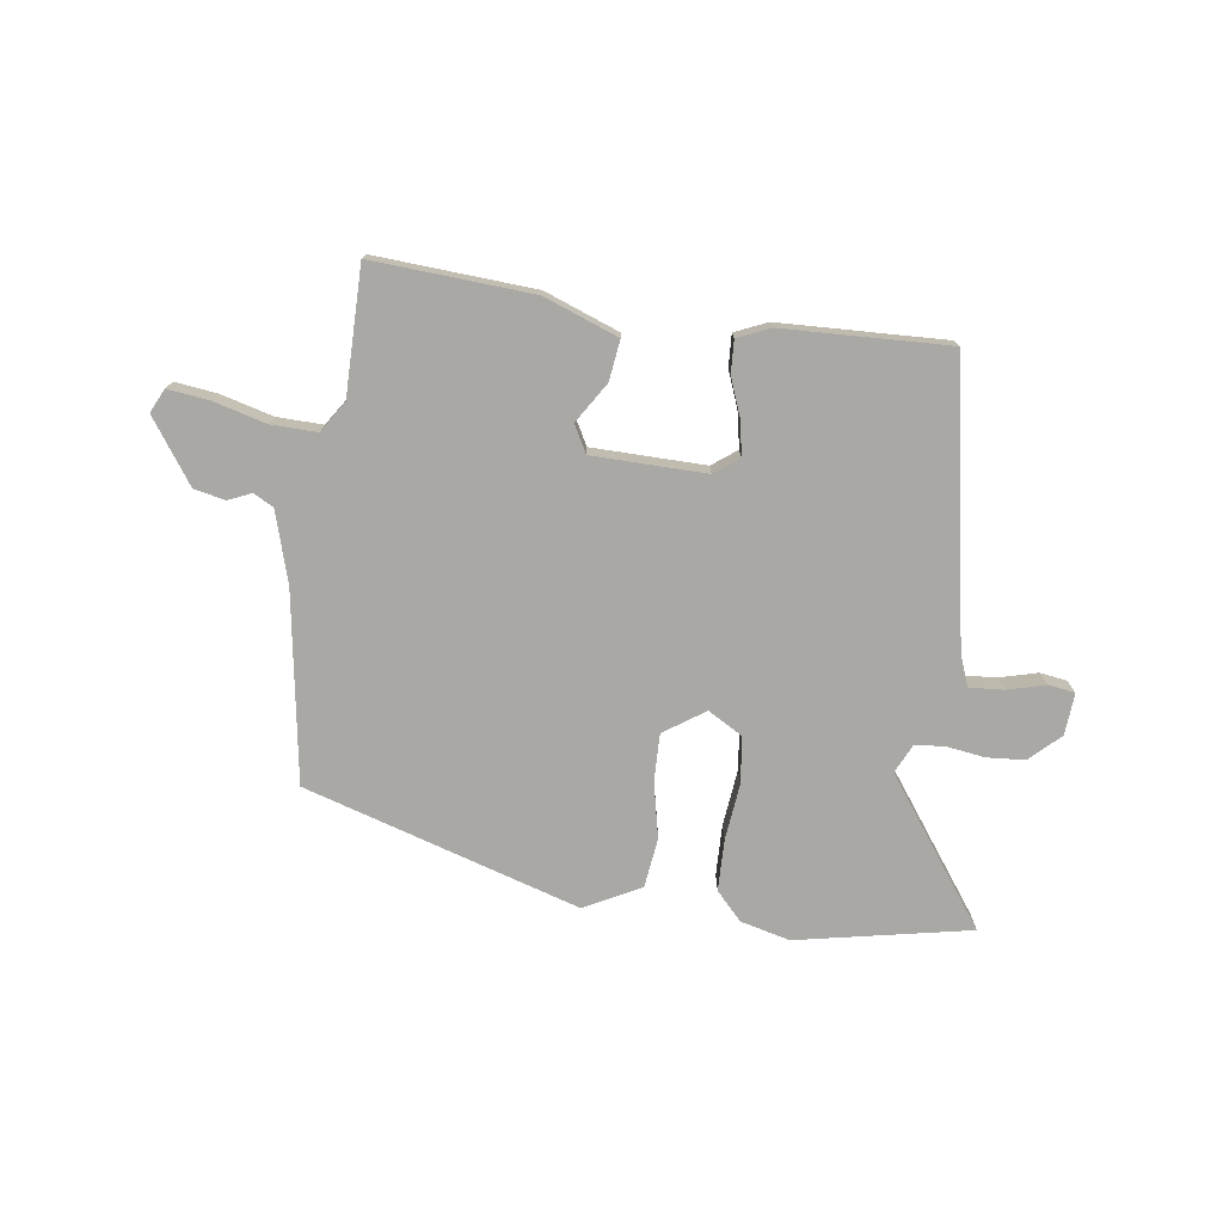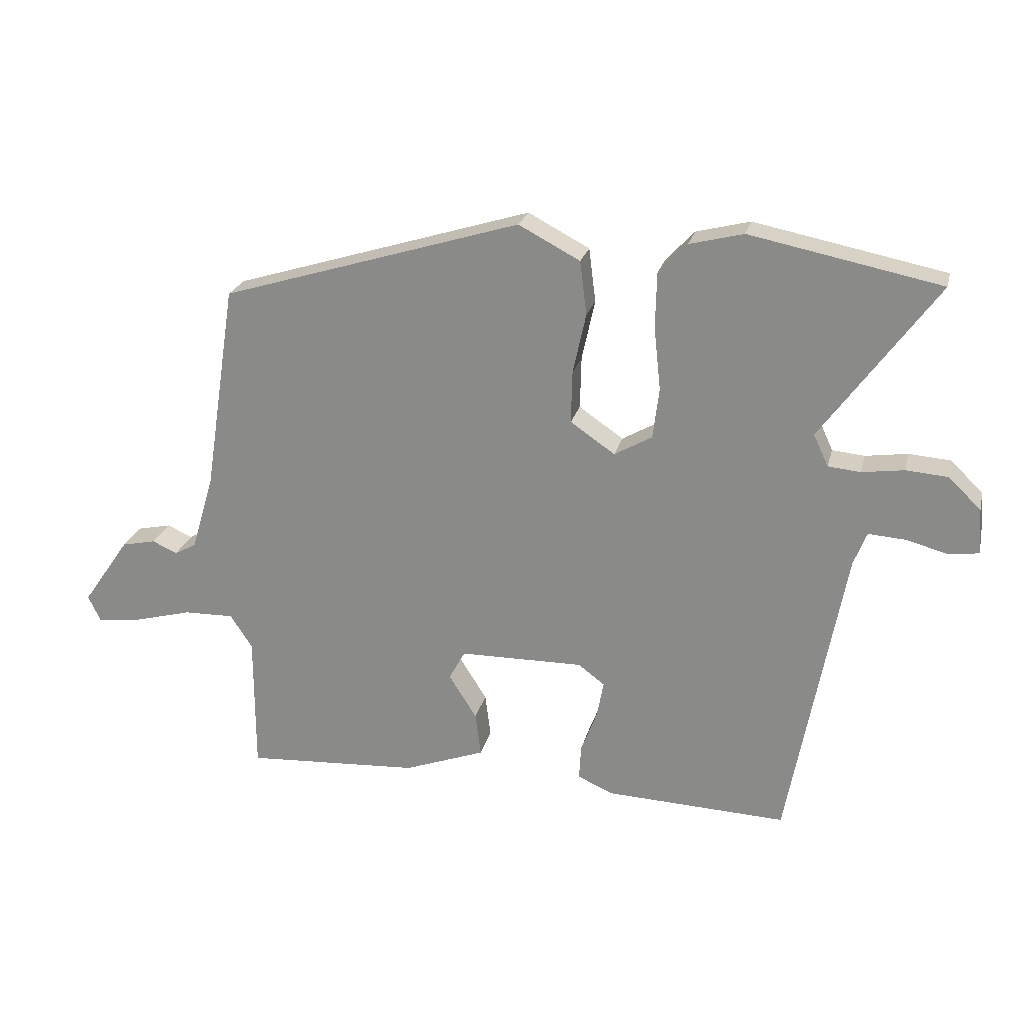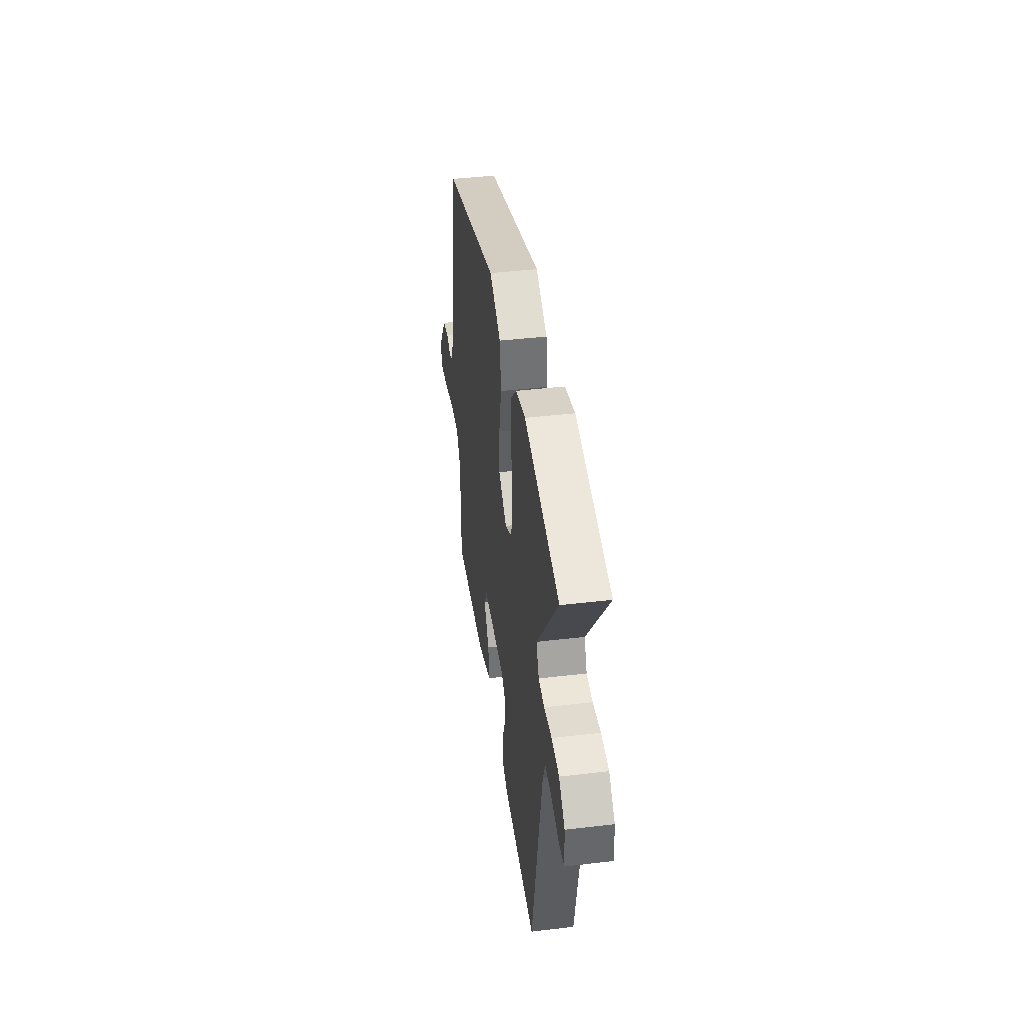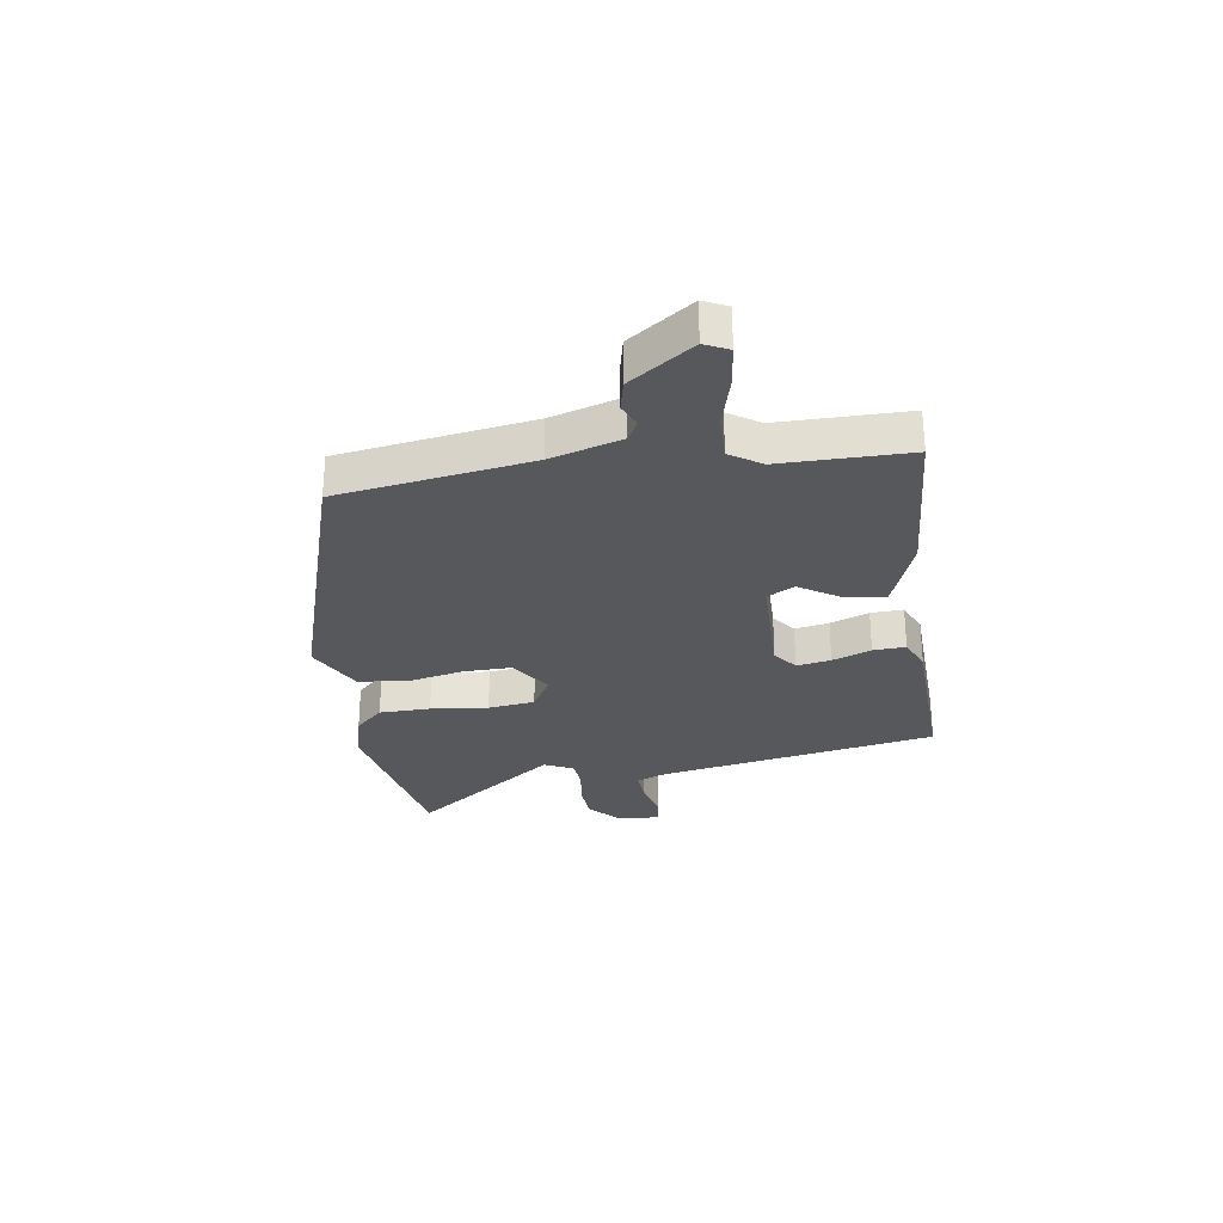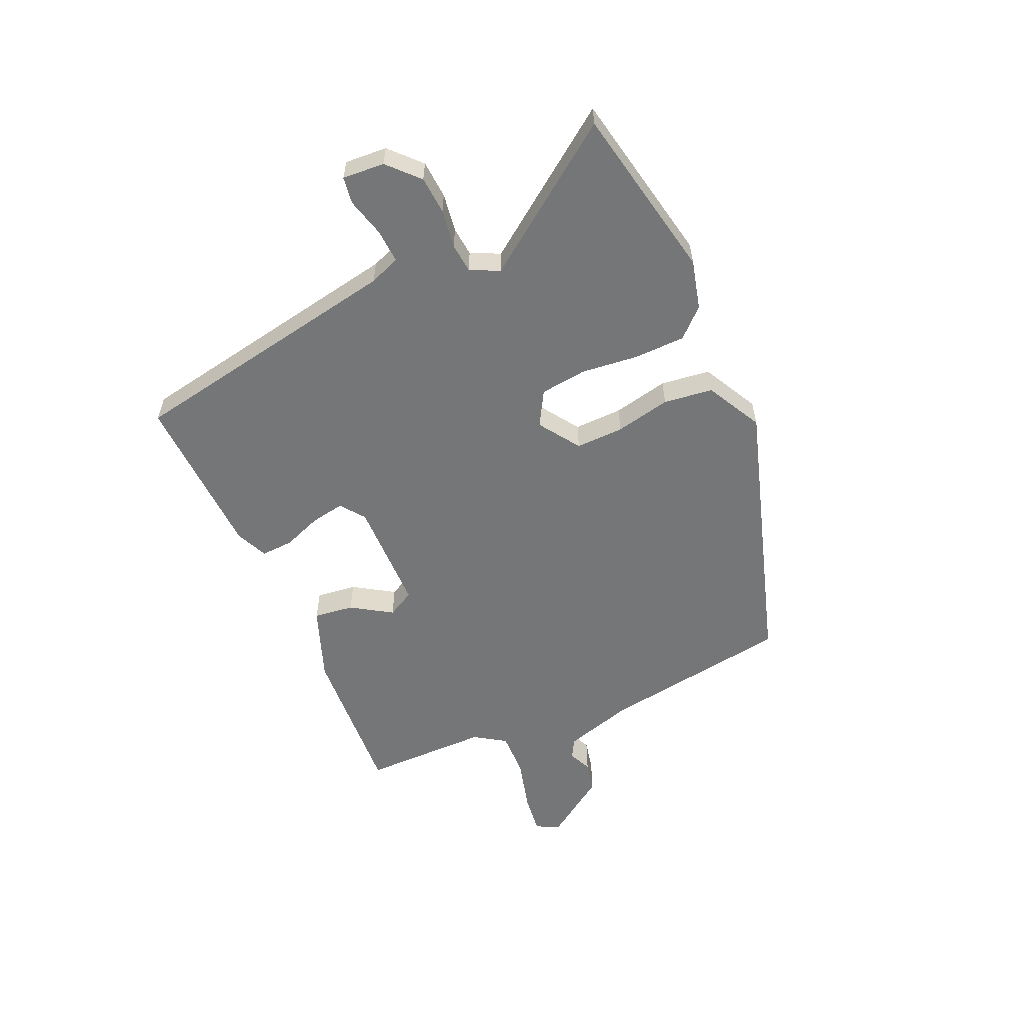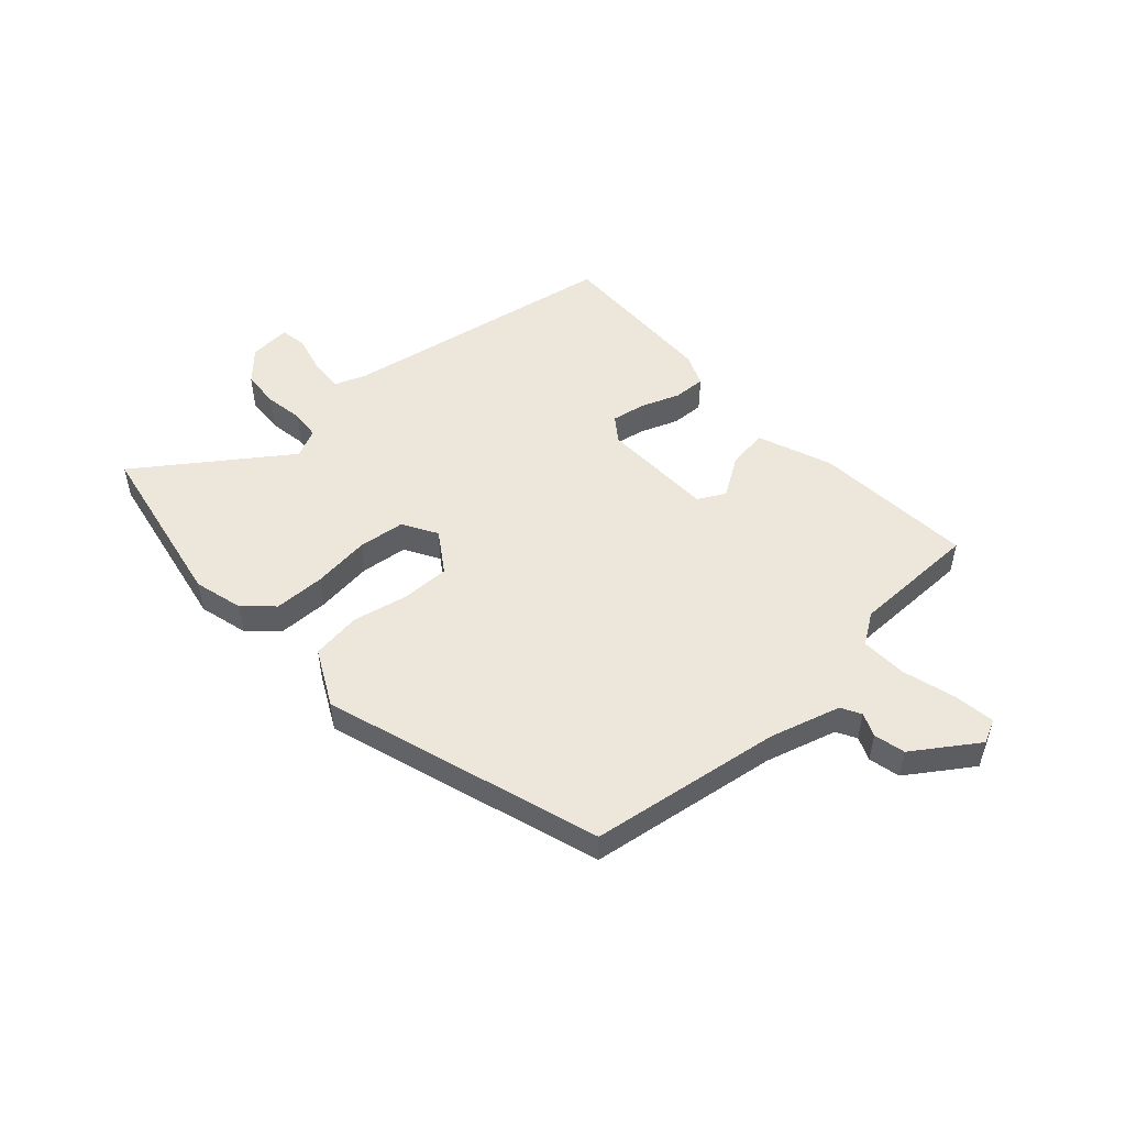
<metadata>
{"format":"obj","ext":"obj","renderer":"f3d","projection":"perspective","resolution":1024,"background":"white","views":[{"elev":-75.2,"azim":172.1,"up":"+Y"},{"elev":23.6,"azim":-166.4,"up":"+Z"},{"elev":42.2,"azim":-98.1,"up":"+Z"},{"elev":-28.7,"azim":98.4,"up":"+Y"},{"elev":-56.7,"azim":-66.1,"up":"+Y"},{"elev":50.6,"azim":47.2,"up":"+Y"}]}
</metadata>
<code>
v 0.489 0.07 -0.496
v 0.207 0.07 -0.478
v 0.076 0.07 -0.429
v 0.085 0.07 -0.358
v 0.13 0.07 -0.287
v 0.104 0.07 -0.239
v -0.096 0.07 -0.236
v -0.139 0.07 -0.268
v -0.128 0.07 -0.328
v -0.102 0.07 -0.396
v -0.099 0.07 -0.453
v -0.156 0.07 -0.478
v -0.449 0.07 -0.489
v -0.539 0.07 0.001
v -0.56 0.07 0.055
v -0.62 0.07 0.051
v -0.688 0.07 0.033
v -0.735 0.07 0.04
v -0.73 0.07 0.114
v -0.677 0.07 0.164
v -0.61 0.07 0.169
v -0.542 0.07 0.159
v -0.49 0.07 0.164
v -0.466 0.07 0.215
v -0.651 0.07 0.47
v -0.344 0.07 0.531
v -0.257 0.07 0.509
v -0.211 0.07 0.46
v -0.209 0.07 0.37
v -0.22 0.07 0.269
v -0.21 0.07 0.187
v -0.149 0.07 0.152
v -0.077 0.07 0.201
v -0.079 0.07 0.286
v -0.1 0.07 0.383
v -0.089 0.07 0.47
v 0.01 0.07 0.522
v 0.495 0.07 0.373
v 0.547 0.07 0.037
v 0.584 0.07 -0.087
v 0.619 0.07 -0.106
v 0.66 0.07 -0.088
v 0.715 0.07 -0.1
v 0.792 0.07 -0.211
v 0.772 0.07 -0.253
v 0.699 0.07 -0.244
v 0.606 0.07 -0.219
v 0.525 0.07 -0.217
v 0.489 0.07 -0.272
v 0.489 0 -0.496
v 0.207 0 -0.478
v 0.076 0 -0.429
v 0.085 0 -0.358
v 0.13 0 -0.287
v 0.104 0 -0.239
v -0.096 0 -0.236
v -0.139 0 -0.268
v -0.128 0 -0.328
v -0.102 0 -0.396
v -0.099 0 -0.453
v -0.156 0 -0.478
v -0.449 0 -0.489
v -0.539 0 0.001
v -0.56 0 0.055
v -0.62 0 0.051
v -0.688 0 0.033
v -0.735 0 0.04
v -0.73 0 0.114
v -0.677 0 0.164
v -0.61 0 0.169
v -0.542 0 0.159
v -0.49 0 0.164
v -0.466 0 0.215
v -0.651 0 0.47
v -0.344 0 0.531
v -0.257 0 0.509
v -0.211 0 0.46
v -0.209 0 0.37
v -0.22 0 0.269
v -0.21 0 0.187
v -0.149 0 0.152
v -0.077 0 0.201
v -0.079 0 0.286
v -0.1 0 0.383
v -0.089 0 0.47
v 0.01 0 0.522
v 0.495 0 0.373
v 0.547 0 0.037
v 0.584 0 -0.087
v 0.619 0 -0.106
v 0.66 0 -0.088
v 0.715 0 -0.1
v 0.792 0 -0.211
v 0.772 0 -0.253
v 0.699 0 -0.244
v 0.606 0 -0.219
v 0.525 0 -0.217
v 0.489 0 -0.272
f 45 46 47
f 44 45 47
f 43 44 47
f 42 43 47
f 41 42 47
f 40 41 47 48
f 39 40 48 49
f 38 39 49
f 37 38 49
f 36 37 49
f 35 36 49
f 34 35 49
f 28 29 30
f 27 28 30
f 26 27 30
f 25 26 30
f 24 25 30
f 23 24 30 31
f 22 23 31 32
f 20 21 22
f 19 20 22
f 18 19 22
f 17 18 22
f 16 17 22
f 15 16 22 32
f 12 13 14
f 11 12 14
f 10 11 14
f 9 10 14
f 8 9 14 15
f 7 8 15 32
f 3 4 5
f 2 3 5
f 1 2 5
f 49 1 5
f 49 5 6
f 34 49 6
f 33 34 6
f 6 7 32 33
f 96 95 94
f 96 94 93
f 96 93 92
f 96 92 91
f 96 91 90
f 97 96 90 89
f 98 97 89 88
f 98 88 87
f 98 87 86
f 98 86 85
f 98 85 84
f 98 84 83
f 79 78 77
f 79 77 76
f 79 76 75
f 79 75 74
f 79 74 73
f 80 79 73 72
f 81 80 72 71
f 71 70 69
f 71 69 68
f 71 68 67
f 71 67 66
f 71 66 65
f 81 71 65 64
f 63 62 61
f 63 61 60
f 63 60 59
f 63 59 58
f 64 63 58 57
f 81 64 57 56
f 54 53 52
f 54 52 51
f 54 51 50
f 54 50 98
f 55 54 98
f 55 98 83
f 55 83 82
f 82 81 56 55
f 1 50 51 2
f 2 51 52 3
f 3 52 53 4
f 4 53 54 5
f 5 54 55 6
f 6 55 56 7
f 7 56 57 8
f 8 57 58 9
f 9 58 59 10
f 10 59 60 11
f 11 60 61 12
f 12 61 62 13
f 13 62 63 14
f 14 63 64 15
f 15 64 65 16
f 16 65 66 17
f 17 66 67 18
f 18 67 68 19
f 19 68 69 20
f 20 69 70 21
f 21 70 71 22
f 22 71 72 23
f 23 72 73 24
f 24 73 74 25
f 25 74 75 26
f 26 75 76 27
f 27 76 77 28
f 28 77 78 29
f 29 78 79 30
f 30 79 80 31
f 31 80 81 32
f 32 81 82 33
f 33 82 83 34
f 34 83 84 35
f 35 84 85 36
f 36 85 86 37
f 37 86 87 38
f 38 87 88 39
f 39 88 89 40
f 40 89 90 41
f 41 90 91 42
f 42 91 92 43
f 43 92 93 44
f 44 93 94 45
f 45 94 95 46
f 46 95 96 47
f 47 96 97 48
f 48 97 98 49
f 49 98 50 1

</code>
